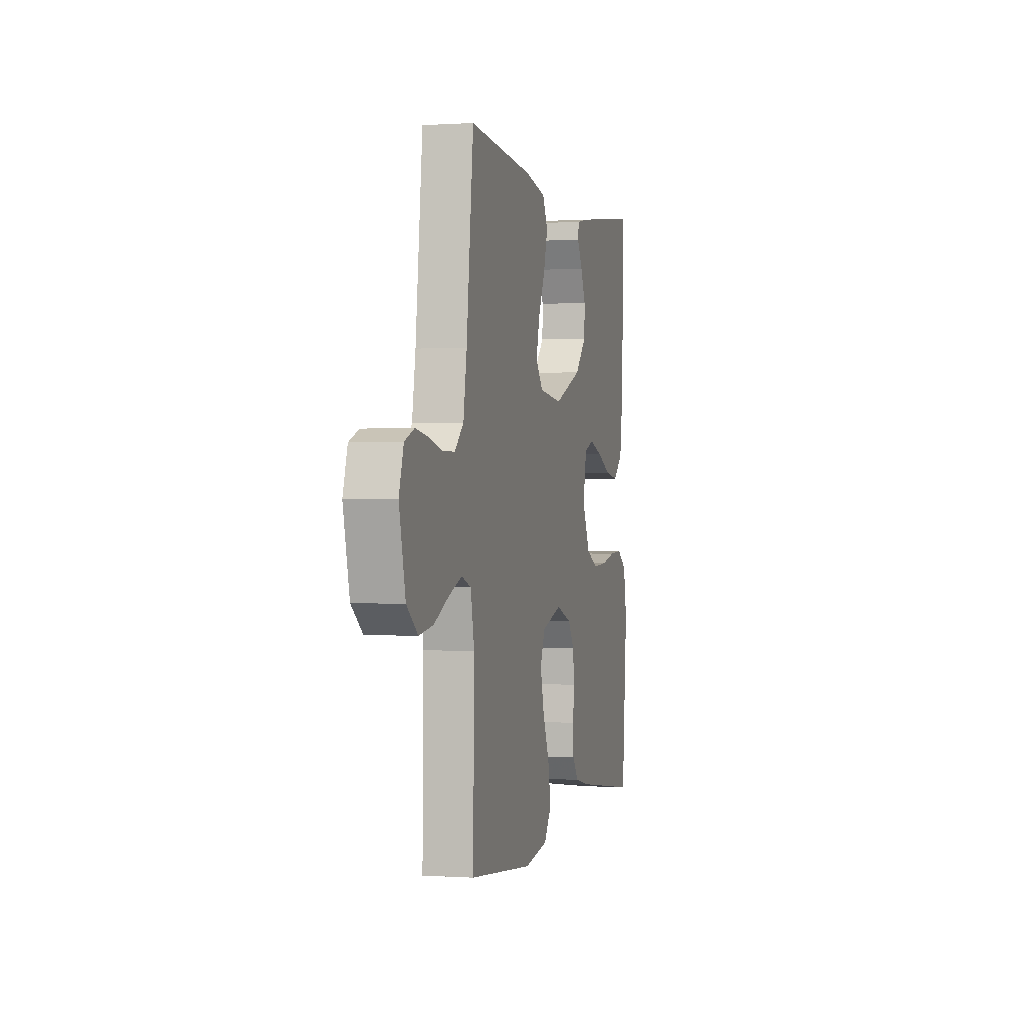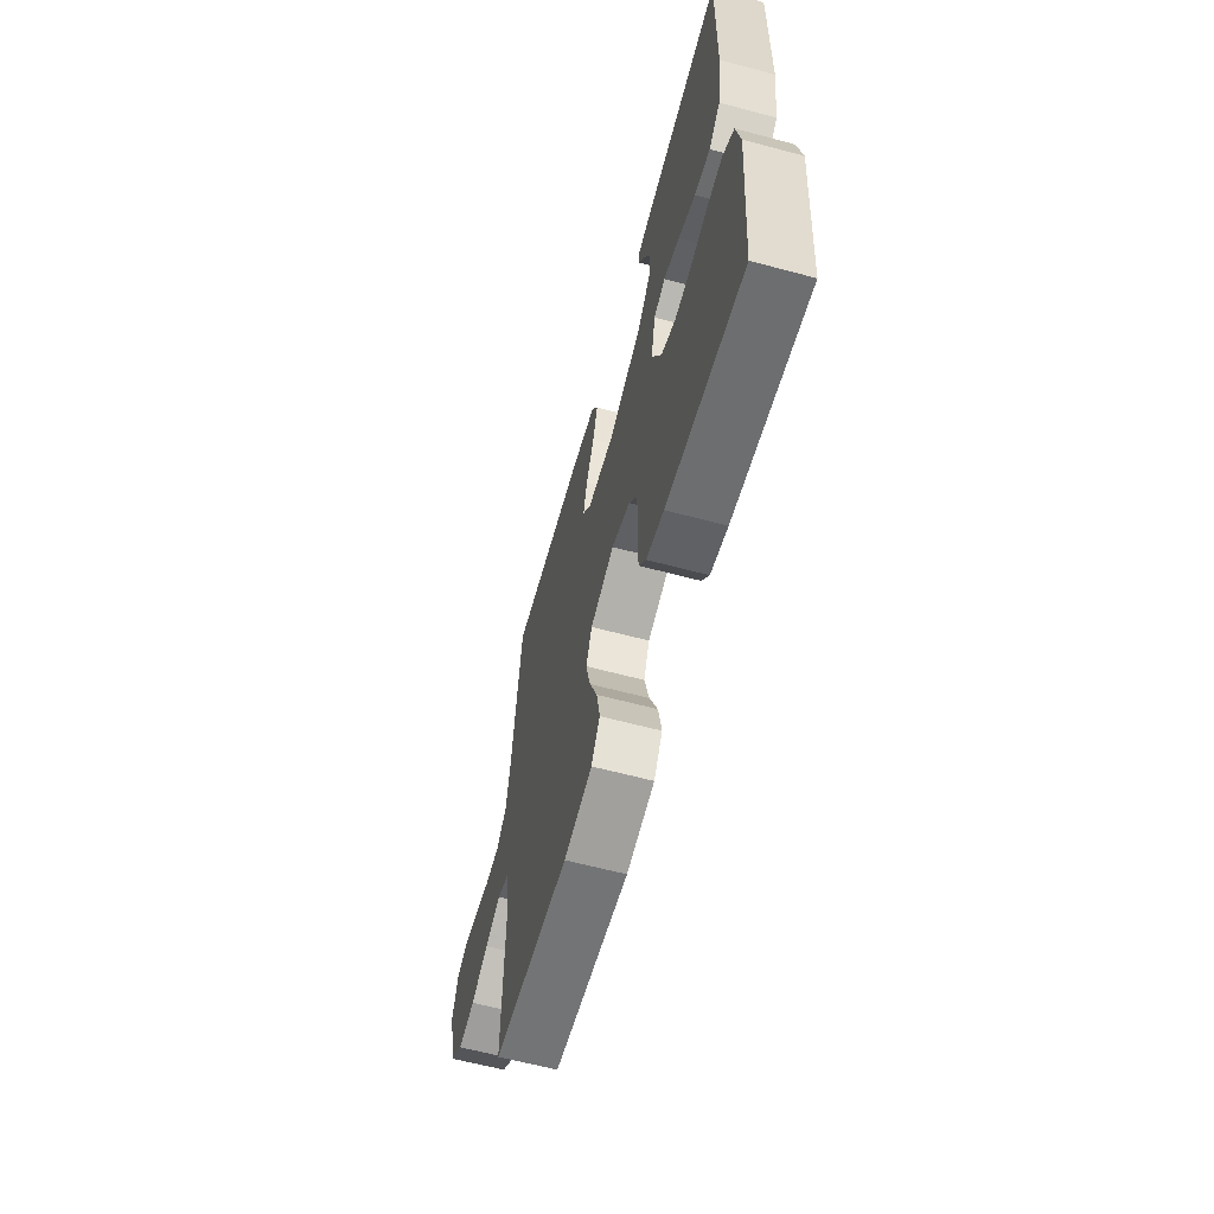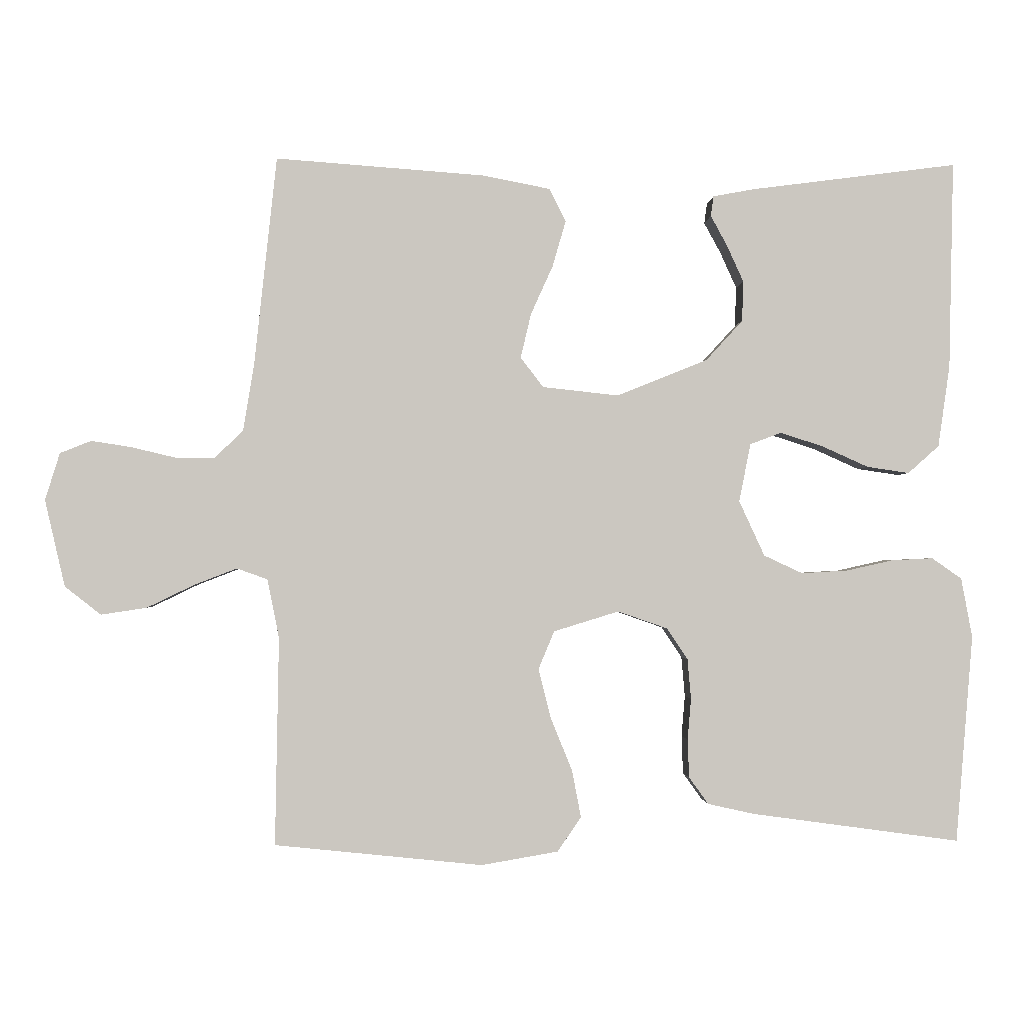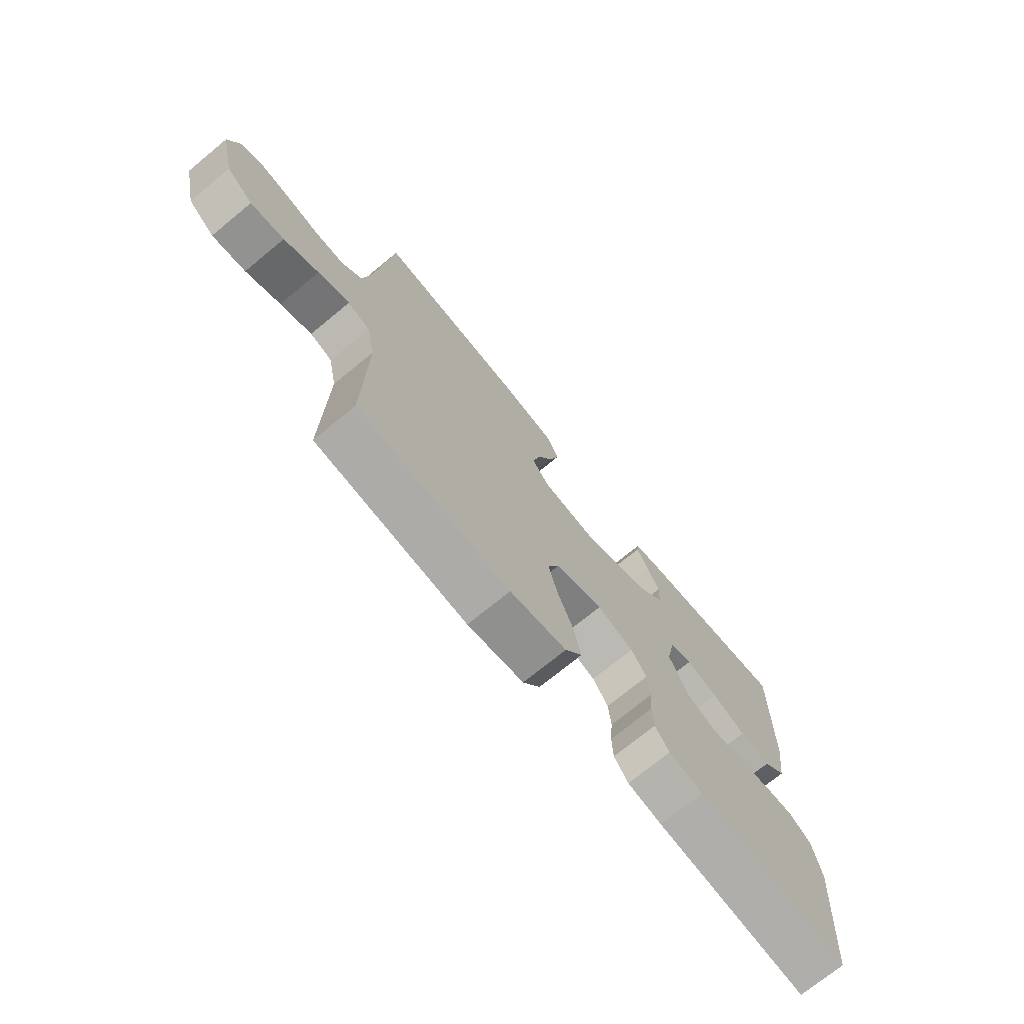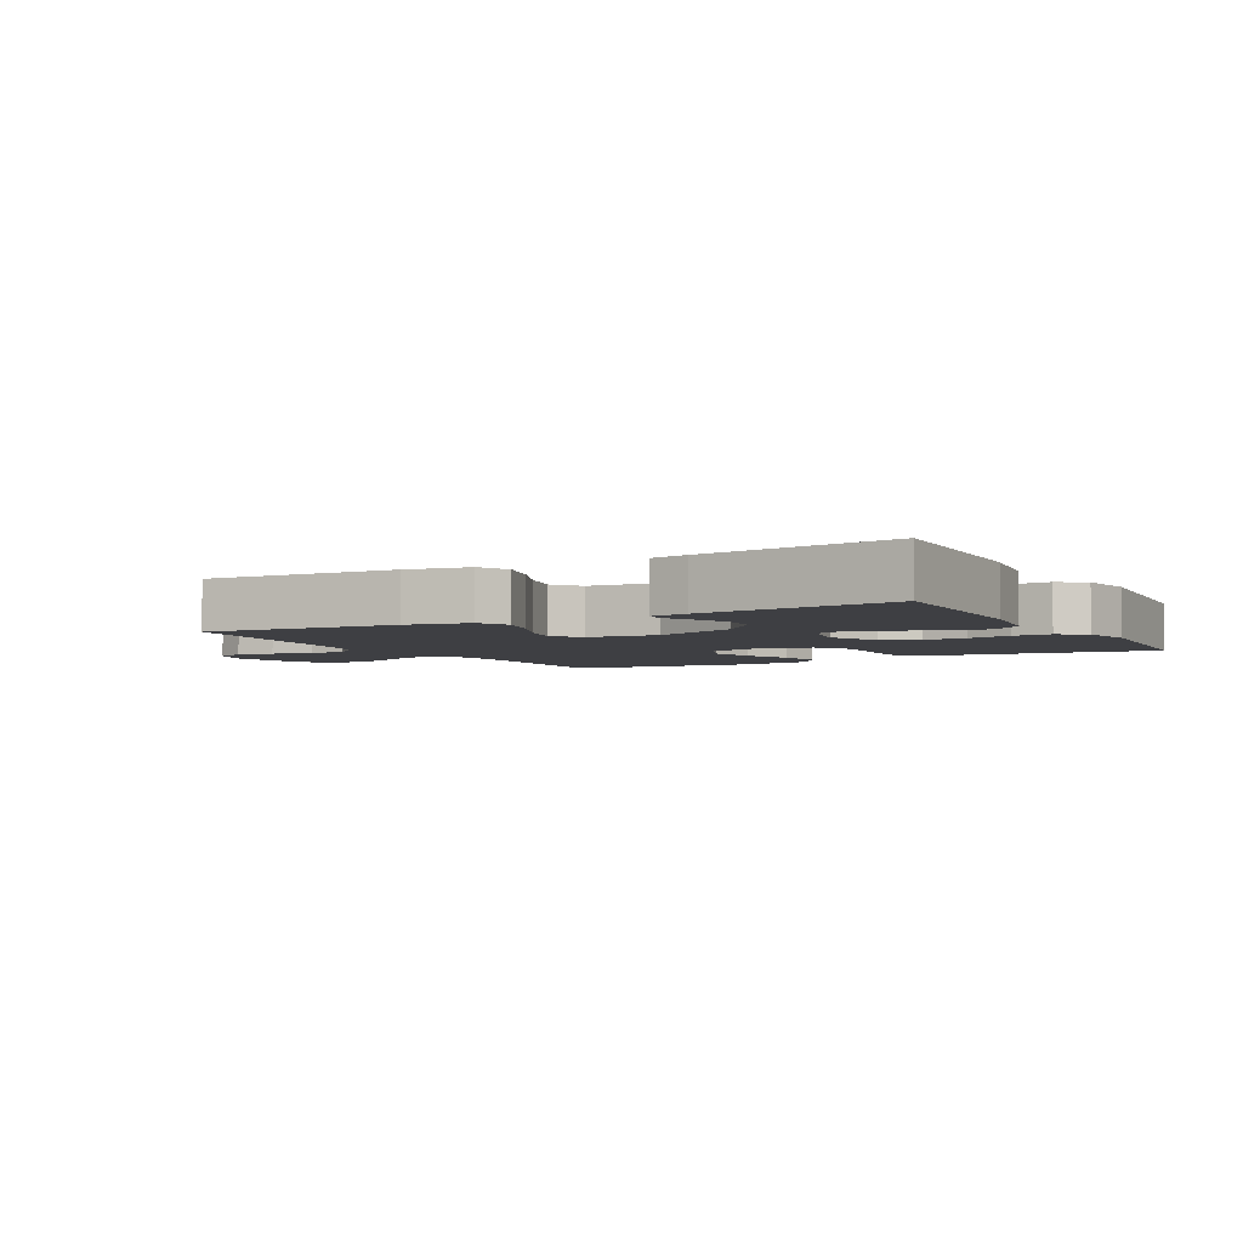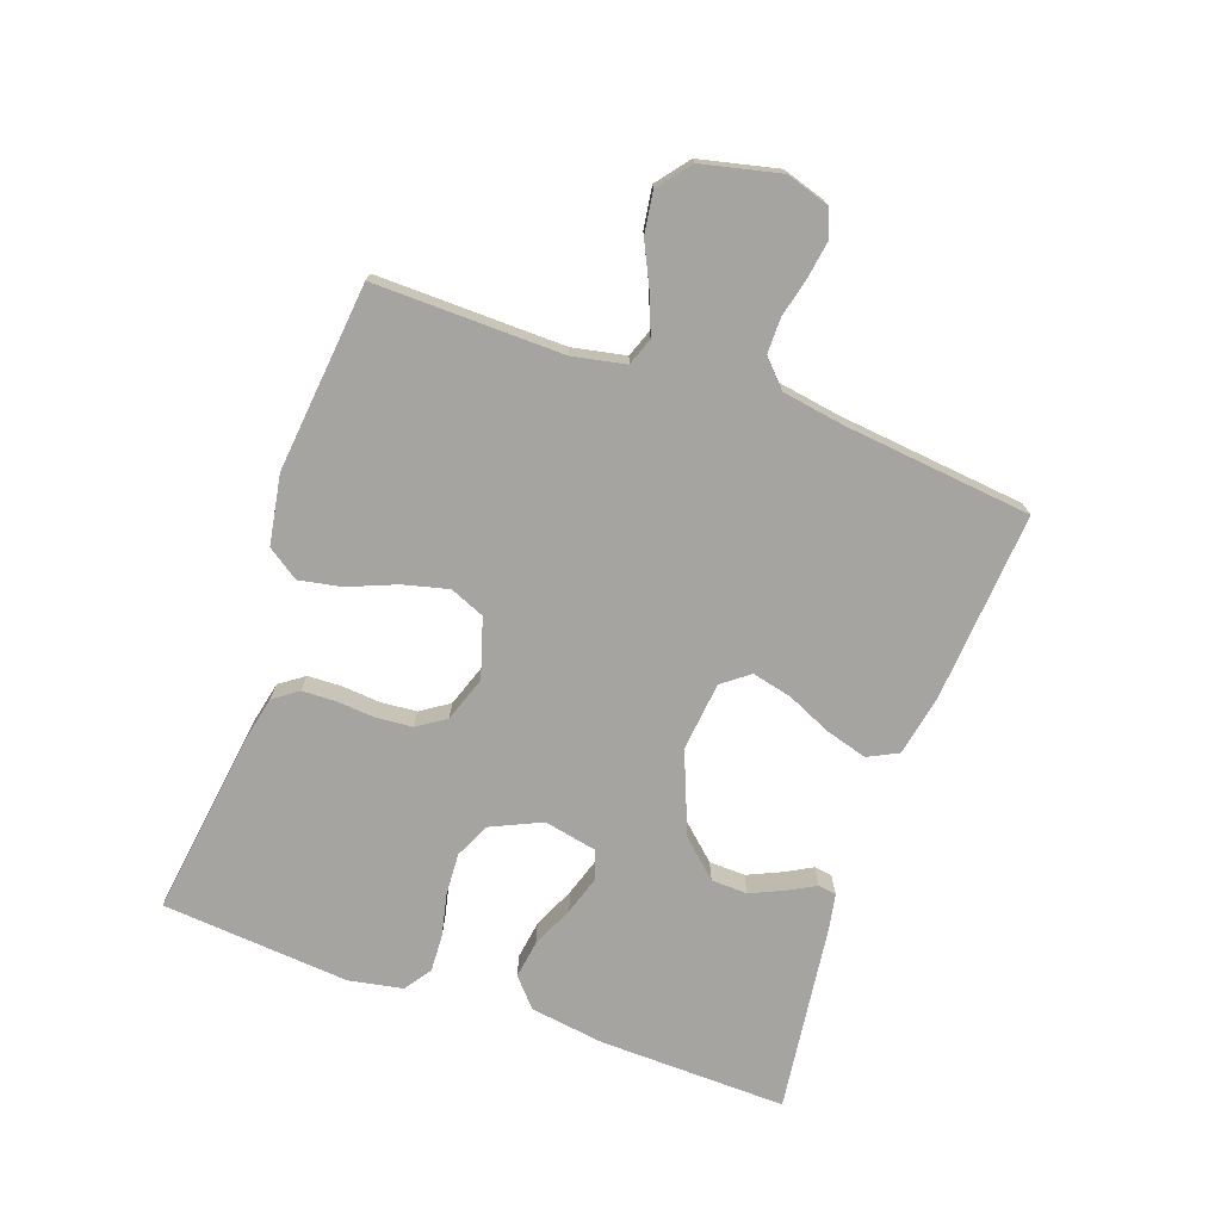
<metadata>
{"format":"obj","ext":"obj","renderer":"f3d","projection":"perspective","resolution":1024,"background":"white","views":[{"elev":0.0,"azim":-75.7,"up":"+Z"},{"elev":-61.9,"azim":74.8,"up":"+Z"},{"elev":-1.5,"azim":-3.0,"up":"+Z"},{"elev":-72.6,"azim":-50.6,"up":"+Z"},{"elev":-4.3,"azim":28.9,"up":"+Y"},{"elev":-73.4,"azim":-109.6,"up":"+Y"}]}
</metadata>
<code>
v -0.5 0.07 -0.5
v -0.495 0.07 -0.2
v -0.512 0.07 -0.115
v -0.556 0.07 -0.099
v -0.618 0.07 -0.123
v -0.686 0.07 -0.156
v -0.752 0.07 -0.166
v -0.804 0.07 -0.125
v -0.833 0.07 0
v -0.812 0.07 0.068
v -0.767 0.07 0.086
v -0.709 0.07 0.077
v -0.646 0.07 0.062
v -0.589 0.07 0.062
v -0.548 0.07 0.101
v -0.532 0.07 0.2
v -0.5 0.07 0.5
v -0.2 0.07 0.478
v -0.101 0.07 0.459
v -0.077 0.07 0.411
v -0.096 0.07 0.345
v -0.128 0.07 0.274
v -0.143 0.07 0.21
v -0.11 0.07 0.167
v 0 0.07 0.155
v 0.131 0.07 0.208
v 0.184 0.07 0.266
v 0.186 0.07 0.324
v 0.162 0.07 0.377
v 0.138 0.07 0.421
v 0.142 0.07 0.45
v 0.2 0.07 0.461
v 0.5 0.07 0.5
v 0.493 0.07 0.2
v 0.476 0.07 0.082
v 0.431 0.07 0.042
v 0.37 0.07 0.051
v 0.303 0.07 0.081
v 0.241 0.07 0.101
v 0.196 0.07 0.084
v 0.179 0.07 0
v 0.216 0.07 -0.08
v 0.272 0.07 -0.106
v 0.339 0.07 -0.102
v 0.406 0.07 -0.087
v 0.466 0.07 -0.084
v 0.509 0.07 -0.114
v 0.525 0.07 -0.2
v 0.5 0.07 -0.5
v 0.2 0.07 -0.459
v 0.132 0.07 -0.444
v 0.104 0.07 -0.405
v 0.102 0.07 -0.35
v 0.107 0.07 -0.29
v 0.102 0.07 -0.232
v 0.072 0.07 -0.187
v 0 0.07 -0.162
v -0.094 0.07 -0.191
v -0.117 0.07 -0.246
v -0.099 0.07 -0.318
v -0.068 0.07 -0.394
v -0.055 0.07 -0.462
v -0.089 0.07 -0.512
v -0.2 0.07 -0.531
v -0.5 0 -0.5
v -0.495 0 -0.2
v -0.512 0 -0.115
v -0.556 0 -0.099
v -0.618 0 -0.123
v -0.686 0 -0.156
v -0.752 0 -0.166
v -0.804 0 -0.125
v -0.833 0 0
v -0.812 0 0.068
v -0.767 0 0.086
v -0.709 0 0.077
v -0.646 0 0.062
v -0.589 0 0.062
v -0.548 0 0.101
v -0.532 0 0.2
v -0.5 0 0.5
v -0.2 0 0.478
v -0.101 0 0.459
v -0.077 0 0.411
v -0.096 0 0.345
v -0.128 0 0.274
v -0.143 0 0.21
v -0.11 0 0.167
v 0 0 0.155
v 0.131 0 0.208
v 0.184 0 0.266
v 0.186 0 0.324
v 0.162 0 0.377
v 0.138 0 0.421
v 0.142 0 0.45
v 0.2 0 0.461
v 0.5 0 0.5
v 0.493 0 0.2
v 0.476 0 0.082
v 0.431 0 0.042
v 0.37 0 0.051
v 0.303 0 0.081
v 0.241 0 0.101
v 0.196 0 0.084
v 0.179 0 0
v 0.216 0 -0.08
v 0.272 0 -0.106
v 0.339 0 -0.102
v 0.406 0 -0.087
v 0.466 0 -0.084
v 0.509 0 -0.114
v 0.525 0 -0.2
v 0.5 0 -0.5
v 0.2 0 -0.459
v 0.132 0 -0.444
v 0.104 0 -0.405
v 0.102 0 -0.35
v 0.107 0 -0.29
v 0.102 0 -0.232
v 0.072 0 -0.187
v 0 0 -0.162
v -0.094 0 -0.191
v -0.117 0 -0.246
v -0.099 0 -0.318
v -0.068 0 -0.394
v -0.055 0 -0.462
v -0.089 0 -0.512
v -0.2 0 -0.531
f 63 64 1 2
f 60 61 62 63
f 59 60 63 2
f 58 59 2 3
f 57 58 3 4
f 51 52 53 54
f 51 54 55
f 50 51 55
f 49 50 55
f 48 49 55 56
f 44 45 46 47
f 43 44 47 48
f 35 36 37 38
f 35 38 39
f 34 35 39
f 33 34 39 40
f 29 30 31 32
f 28 29 32 33
f 27 28 33 40
f 19 20 21 22
f 19 22 23
f 16 17 18 19
f 15 16 19 23
f 14 15 23 24
f 10 11 12 13
f 8 9 10 13
f 8 13 14
f 5 6 7 8
f 4 5 8 14
f 57 4 14 24
f 43 48 56 57
f 42 43 57
f 41 42 57 24
f 26 27 40 41
f 25 26 41
f 24 25 41
f 66 65 128 127
f 127 126 125 124
f 66 127 124 123
f 67 66 123 122
f 68 67 122 121
f 118 117 116 115
f 119 118 115
f 119 115 114
f 119 114 113
f 120 119 113 112
f 111 110 109 108
f 112 111 108 107
f 102 101 100 99
f 103 102 99
f 103 99 98
f 104 103 98 97
f 96 95 94 93
f 97 96 93 92
f 104 97 92 91
f 86 85 84 83
f 87 86 83
f 83 82 81 80
f 87 83 80 79
f 88 87 79 78
f 77 76 75 74
f 77 74 73 72
f 78 77 72
f 72 71 70 69
f 78 72 69 68
f 88 78 68 121
f 121 120 112 107
f 121 107 106
f 88 121 106 105
f 105 104 91 90
f 105 90 89
f 105 89 88
f 1 65 66 2
f 2 66 67 3
f 3 67 68 4
f 4 68 69 5
f 5 69 70 6
f 6 70 71 7
f 7 71 72 8
f 8 72 73 9
f 9 73 74 10
f 10 74 75 11
f 11 75 76 12
f 12 76 77 13
f 13 77 78 14
f 14 78 79 15
f 15 79 80 16
f 16 80 81 17
f 17 81 82 18
f 18 82 83 19
f 19 83 84 20
f 20 84 85 21
f 21 85 86 22
f 22 86 87 23
f 23 87 88 24
f 24 88 89 25
f 25 89 90 26
f 26 90 91 27
f 27 91 92 28
f 28 92 93 29
f 29 93 94 30
f 30 94 95 31
f 31 95 96 32
f 32 96 97 33
f 33 97 98 34
f 34 98 99 35
f 35 99 100 36
f 36 100 101 37
f 37 101 102 38
f 38 102 103 39
f 39 103 104 40
f 40 104 105 41
f 41 105 106 42
f 42 106 107 43
f 43 107 108 44
f 44 108 109 45
f 45 109 110 46
f 46 110 111 47
f 47 111 112 48
f 48 112 113 49
f 49 113 114 50
f 50 114 115 51
f 51 115 116 52
f 52 116 117 53
f 53 117 118 54
f 54 118 119 55
f 55 119 120 56
f 56 120 121 57
f 57 121 122 58
f 58 122 123 59
f 59 123 124 60
f 60 124 125 61
f 61 125 126 62
f 62 126 127 63
f 63 127 128 64
f 64 128 65 1

</code>
